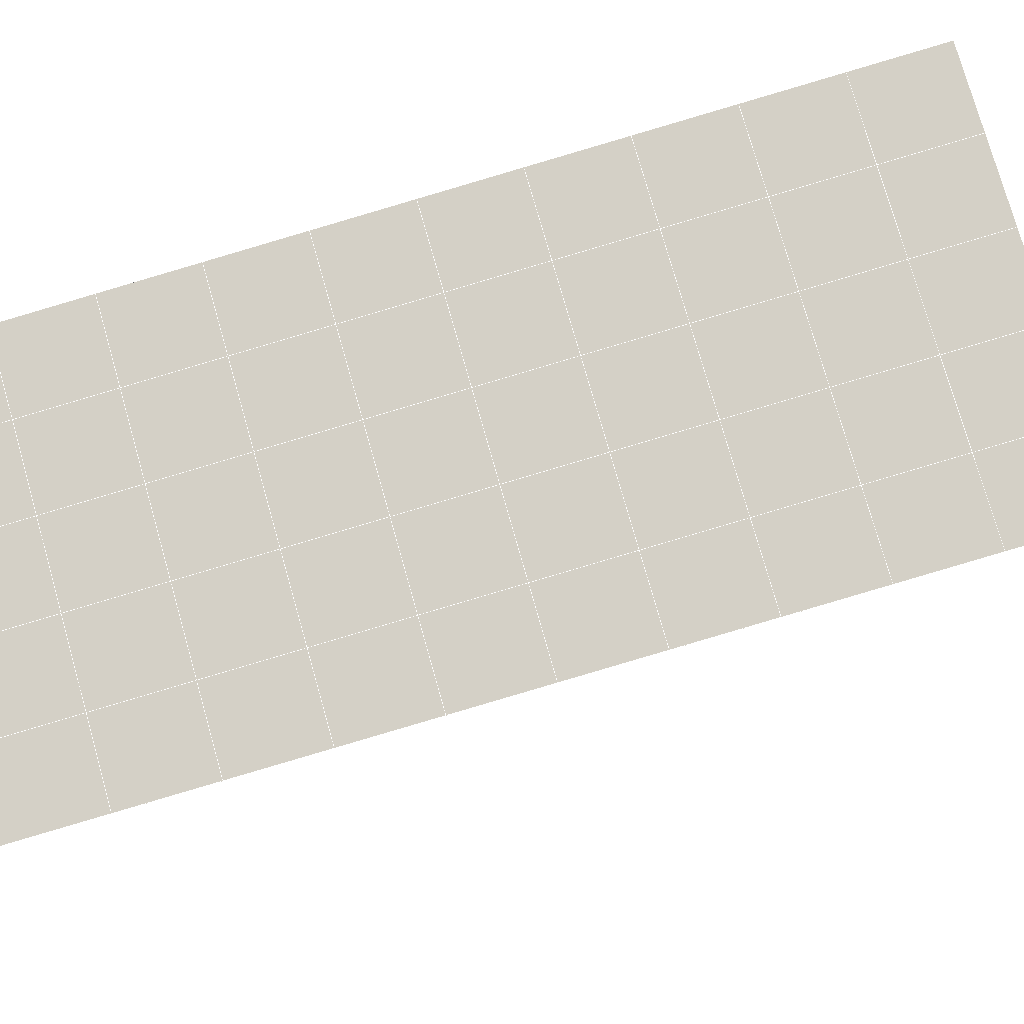
<metadata>
{"format":"obj","ext":"obj","renderer":"f3d","projection":"perspective","resolution":1024,"background":"white","views":[{"elev":77.6,"azim":74.1,"up":"+Y"}]}
</metadata>
<code>
v 49 22.95 20.7
v 51 22.95 20.7
v 50.89 21 20.57
v 49.04 20.69 20.55
v 49 22.79 22.9
v 51 22.79 22.9
v 49 22.64 25.09
v 51 22.64 25.09
v 49 22.48 27.29
v 51 22.48 27.29
v 49 22.33 29.48
v 51 22.33 29.48
v 49 22.18 31.68
v 51 22.18 31.68
v 49 22.02 33.87
v 51 22.02 33.87
v 49 21.87 36.07
v 51 21.87 36.07
v 49 21.72 38.26
v 51 21.72 38.26
v 49 21.56 40.45
v 51 21.56 40.45
v 49 21.41 42.65
v 51 21.41 42.65
v 48.58 19.25 42.5
v 50.89 19.08 42.49
v 48.54 17.26 42.36
v 50.12 17.35 42.36
v 49.04 15.05 42.2
v 51.12 15.73 42.25
v 49.84 13.38 42.09
v 51.02 13.37 42.09
v 49.96 11.9 41.98
v 50.69 11.39 41.95
v 49.26 11.33 41.94
v 49.99 9.722 41.83
v 48.57 10.72 41.9
v 49.29 8.585 41.75
v 48.57 10.88 39.71
v 49.29 8.739 39.56
v 48.57 11.03 37.51
v 49.29 8.892 37.36
v 48.57 11.18 35.32
v 49.29 9.046 35.17
v 48.57 11.34 33.12
v 49.29 9.199 32.97
v 48.57 11.49 30.93
v 49.29 9.352 30.78
v 48.57 11.64 28.73
v 49.29 9.506 28.58
v 48.57 11.8 26.54
v 49.29 9.659 26.39
v 48.57 11.95 24.34
v 49.29 9.813 24.2
v 48.57 12.1 22.15
v 49.29 9.966 22
v 48.57 12.26 19.96
v 49.29 10.12 19.81
v 50.01 12.63 19.98
v 50 10.74 19.85
v 51.43 12.26 19.96
v 50.71 10.12 19.81
v 51.43 12.1 22.15
v 50.71 9.966 22
v 51.43 11.95 24.34
v 50.71 9.813 24.2
v 51.43 11.8 26.54
v 50.71 9.659 26.39
v 51.43 11.64 28.73
v 50.71 9.506 28.58
v 51.43 11.49 30.93
v 50.71 9.352 30.78
v 51.43 11.34 33.12
v 50.71 9.199 32.97
v 51.43 11.18 35.32
v 50.71 9.046 35.17
v 51.43 11.03 37.51
v 50.71 8.892 37.36
v 51.43 10.88 39.71
v 50.71 8.738 39.56
v 51.43 10.72 41.9
v 50.71 8.585 41.75
v 52.14 12.86 42.05
v 52.14 13.01 39.86
v 52.14 13.17 37.66
v 52.14 13.32 35.47
v 52.14 13.47 33.27
v 52.14 13.63 31.08
v 52.14 13.78 28.88
v 52.14 13.93 26.69
v 52.14 14.09 24.49
v 52.14 14.24 22.3
v 52.14 14.39 20.1
v 50.04 15.25 20.16
v 47.86 14.39 20.1
v 47.86 14.24 22.3
v 47.86 14.09 24.49
v 47.86 13.93 26.69
v 47.86 13.78 28.88
v 47.86 13.63 31.08
v 47.86 13.47 33.27
v 47.86 13.32 35.47
v 47.86 13.17 37.66
v 47.86 13.01 39.86
v 47.86 12.86 42.05
v 48.84 13.16 42.07
v 50 6.448 41.6
v 50 6.601 39.41
v 50 6.754 37.21
v 50 6.908 35.02
v 50 7.061 32.82
v 50 7.215 30.63
v 50 7.368 28.43
v 50 7.521 26.24
v 50 7.675 24.05
v 50 7.829 21.85
v 50 7.982 19.66
v 51.49 17.27 20.31
v 52.86 16.53 20.25
v 52.19 18.99 20.43
v 53.57 18.67 20.4
v 52.62 20.97 20.56
v 54.29 20.81 20.55
v 53 22.95 20.7
v 55 22.95 20.7
v 53 22.79 22.9
v 55 22.79 22.9
v 53 22.64 25.09
v 55 22.64 25.09
v 53 22.48 27.29
v 55 22.49 27.29
v 53 22.33 29.48
v 55 22.33 29.48
v 53 22.18 31.68
v 55 22.18 31.68
v 53 22.02 33.87
v 55 22.02 33.87
v 53 21.87 36.06
v 55 21.87 36.06
v 53 21.72 38.26
v 55 21.72 38.26
v 53 21.56 40.45
v 55 21.56 40.45
v 53 21.41 42.65
v 55 21.41 42.65
v 52.76 19.46 42.51
v 54.29 19.27 42.5
v 52.24 17.72 42.39
v 53.57 17.14 42.35
v 52.86 15 42.2
v 47.14 15 42.2
v 46.43 17.14 42.35
v 45.71 19.27 42.5
v 47 21.41 42.65
v 47 21.56 40.45
v 47 21.72 38.26
v 47 21.87 36.06
v 47 22.02 33.87
v 47 22.18 31.68
v 47 22.33 29.48
v 47 22.49 27.29
v 47 22.64 25.09
v 47 22.79 22.9
v 47 22.95 20.7
v 47.23 21.02 20.57
v 48.83 17.46 20.32
v 50.46 18.93 20.42
v 47.14 16.53 20.25
v 47.14 16.38 22.45
v 47.14 16.23 24.64
v 47.14 16.07 26.84
v 47.14 15.92 29.03
v 47.14 15.77 31.23
v 47.14 15.61 33.42
v 47.14 15.46 35.62
v 47.14 15.31 37.81
v 47.14 15.15 40.01
v 52.86 16.38 22.45
v 52.86 16.23 24.64
v 52.86 16.07 26.84
v 52.86 15.92 29.03
v 52.86 15.77 31.23
v 52.86 15.61 33.42
v 52.86 15.46 35.62
v 52.86 15.3 37.81
v 52.86 15.15 40.01
v 53.57 17.29 40.16
v 53.57 17.44 37.96
v 53.57 17.6 35.77
v 53.57 17.75 33.57
v 53.57 17.9 31.38
v 53.57 18.06 29.18
v 53.57 18.21 26.99
v 53.57 18.36 24.79
v 53.57 18.52 22.6
v 54.29 19.43 40.3
v 54.29 19.58 38.11
v 54.29 19.73 35.92
v 54.29 19.89 33.72
v 54.29 20.04 31.53
v 54.29 20.19 29.33
v 54.29 20.35 27.14
v 54.29 20.5 24.94
v 54.29 20.65 22.75
v 47.79 19.32 20.45
v 46.43 18.67 20.4
v 46.43 18.52 22.6
v 46.43 18.36 24.79
v 46.43 18.21 26.99
v 46.43 18.06 29.18
v 46.43 17.9 31.38
v 46.43 17.75 33.57
v 46.43 17.6 35.77
v 46.43 17.44 37.96
v 46.43 17.29 40.16
v 45.71 20.81 20.55
v 45.71 20.65 22.75
v 45.71 20.5 24.94
v 45.71 20.35 27.14
v 45.71 20.19 29.33
v 45.71 20.04 31.53
v 45.71 19.89 33.72
v 45.71 19.73 35.92
v 45.71 19.58 38.11
v 45.71 19.43 40.3
v 45 22.95 20.7
v 45 22.79 22.9
v 45 22.64 25.09
v 45 22.48 27.29
v 45 22.33 29.48
v 45 22.18 31.68
v 45 22.02 33.87
v 45 21.87 36.06
v 45 21.72 38.26
v 45 21.56 40.45
v 45 21.41 42.65
v 49.96 11.9 41.98
v 49.84 13.38 42.09
v 49.04 15.05 42.2
v 47.14 15 42.2
v 47.14 15.15 40.01
v 47.86 13.01 39.86
v 48.57 10.88 39.71
v 49.29 8.739 39.56
v 49.29 8.585 41.75
v 50 6.448 41.6
v 50.71 8.585 41.75
v 50.71 8.738 39.56
v 51.43 10.88 39.71
v 51.43 10.72 41.9
v 52.14 12.86 42.05
v 51.02 13.37 42.09
v 51.12 15.73 42.25
v 48.84 13.16 42.07
v 47.86 12.86 42.05
v 48.57 10.72 41.9
v 49.99 9.722 41.83
v 50.69 11.39 41.95
v 49.26 11.33 41.94
v 48.57 11.03 37.51
v 47.86 13.17 37.66
v 47.14 15.31 37.81
v 46.43 17.44 37.96
v 46.43 17.29 40.15
v 46.43 17.14 42.35
v 48.54 17.26 42.36
v 52.24 17.72 42.39
v 50.89 19.08 42.49
v 50.12 17.35 42.36
v 52.86 15 42.2
v 52.14 13.01 39.86
v 51.43 11.03 37.51
v 50.71 8.892 37.36
v 50 6.601 39.41
v 45.71 19.27 42.5
v 45.71 19.43 40.3
v 45.71 19.58 38.11
v 45.71 19.73 35.92
v 46.43 17.6 35.77
v 47.14 15.46 35.62
v 47.86 13.32 35.47
v 52.76 19.46 42.51
v 53.57 17.14 42.35
v 53.57 17.29 40.15
v 52.86 15.15 40.01
v 52.86 15.3 37.81
v 52.14 13.17 37.66
v 52.14 13.32 35.47
v 51.43 11.18 35.32
v 51.43 11.34 33.12
v 50.71 9.199 32.97
v 50.71 9.046 35.17
v 50 6.908 35.02
v 50 6.754 37.21
v 49.29 8.892 37.36
v 54.29 19.27 42.5
v 53 21.41 42.65
v 51 21.41 42.65
v 48.58 19.25 42.5
v 55 21.41 42.65
v 55 21.56 40.45
v 55 21.72 38.26
v 55 21.87 36.06
v 54.29 19.73 35.92
v 54.29 19.89 33.72
v 53.57 17.75 33.57
v 53.57 17.9 31.38
v 52.86 15.77 31.23
v 52.86 15.92 29.03
v 52.14 13.78 28.88
v 52.14 13.93 26.69
v 51.43 11.8 26.54
v 51.43 11.95 24.34
v 50.71 9.813 24.19
v 50.71 9.659 26.39
v 50 7.521 26.24
v 50 7.368 28.43
v 49.29 9.506 28.58
v 49.29 9.352 30.78
v 48.57 11.49 30.93
v 48.57 11.34 33.12
v 47.86 13.47 33.27
v 48.57 11.18 35.32
v 49.29 9.199 32.97
v 50 7.215 30.63
v 50.71 9.506 28.58
v 51.43 11.64 28.73
v 52.14 13.63 31.08
v 52.86 15.61 33.42
v 53.57 17.6 35.77
v 54.29 19.58 38.11
v 53 21.72 38.26
v 53 21.56 40.45
v 54.29 19.43 40.3
v 53.57 17.44 37.96
v 52.86 15.46 35.62
v 52.14 13.47 33.27
v 51.43 11.49 30.93
v 50.71 9.352 30.78
v 50 7.061 32.82
v 49.29 9.046 35.17
v 51 21.56 40.45
v 49 21.41 42.65
v 45 21.41 42.65
v 45 21.56 40.45
v 45 21.72 38.26
v 45 21.87 36.06
v 45.71 19.89 33.72
v 46.43 17.75 33.57
v 47.14 15.61 33.42
v 47 21.56 40.45
v 49 21.56 40.45
v 51 21.72 38.26
v 53 21.87 36.06
v 55 22.02 33.87
v 54.29 20.04 31.53
v 53.57 18.06 29.18
v 52.86 16.07 26.84
v 52.14 14.09 24.49
v 51.43 12.1 22.15
v 50.71 9.966 22
v 50 7.675 24.05
v 49.29 9.659 26.39
v 48.57 11.64 28.73
v 47.86 13.63 31.08
v 47.14 15.77 31.23
v 47.86 13.78 28.88
v 48.57 11.8 26.54
v 49.29 9.813 24.2
v 50 7.829 21.85
v 50.71 10.12 19.81
v 51.43 12.26 19.95
v 52.14 14.24 22.3
v 52.86 16.23 24.64
v 53.57 18.21 26.99
v 54.29 20.19 29.33
v 55 22.18 31.68
v 53 22.02 33.87
v 51 21.87 36.07
v 49 21.72 38.26
v 47 21.41 42.65
v 50 7.982 19.66
v 49.29 10.12 19.81
v 49.29 9.966 22
v 48.57 12.1 22.15
v 48.57 11.95 24.34
v 47.86 14.09 24.49
v 47.86 13.93 26.69
v 47.14 16.07 26.84
v 47.14 15.92 29.03
v 46.43 18.06 29.18
v 46.43 17.9 31.38
v 50 10.74 19.85
v 50.01 12.63 19.98
v 52.14 14.39 20.1
v 52.86 16.38 22.45
v 53.57 18.36 24.79
v 54.29 20.35 27.14
v 55 22.33 29.48
v 53 22.18 31.68
v 51 22.02 33.87
v 49 21.87 36.06
v 47 21.72 38.26
v 47 21.87 36.06
v 45 22.02 33.87
v 45.71 20.04 31.53
v 48.57 12.26 19.95
v 47.86 14.24 22.3
v 47.14 16.23 24.64
v 46.43 18.21 26.99
v 45.71 20.19 29.33
v 45 22.18 31.68
v 47 22.02 33.87
v 49 22.02 33.87
v 47 22.18 31.68
v 45 22.33 29.48
v 45.71 20.35 27.14
v 46.43 18.36 24.79
v 47.14 16.38 22.45
v 47.86 14.39 20.1
v 50.04 15.25 20.16
v 52.86 16.53 20.25
v 53.57 18.52 22.6
v 54.29 20.5 24.94
v 55 22.49 27.29
v 53 22.33 29.48
v 51 22.18 31.68
v 49 22.18 31.68
v 47 22.33 29.48
v 45 22.48 27.29
v 45.71 20.5 24.94
v 46.43 18.52 22.6
v 47.14 16.53 20.25
v 51.49 17.27 20.31
v 53.57 18.67 20.4
v 54.29 20.65 22.75
v 55 22.64 25.09
v 53 22.48 27.29
v 51 22.33 29.48
v 49 22.33 29.48
v 47 22.49 27.29
v 45 22.64 25.09
v 45.71 20.65 22.75
v 46.43 18.67 20.4
v 48.83 17.46 20.32
v 55 22.95 20.7
v 53 22.95 20.7
v 52.62 20.97 20.56
v 50.89 21 20.57
v 50.46 18.93 20.42
v 52.19 18.99 20.43
v 54.29 20.81 20.55
v 55 22.79 22.9
v 53 22.79 22.9
v 53 22.64 25.09
v 51 22.64 25.09
v 49 22.64 25.09
v 47 22.64 25.09
v 45 22.79 22.9
v 45.71 20.81 20.55
v 47.79 19.32 20.45
v 51 22.48 27.29
v 49 22.48 27.29
v 51 22.79 22.9
v 51 22.95 20.7
v 49 22.79 22.9
v 47 22.79 22.9
v 45 22.95 20.7
v 47.23 21.02 20.57
v 49.04 20.69 20.54
v 49 22.95 20.7
v 47 22.95 20.7
f 1 2 3
f 1 3 4
f 5 6 2
f 5 2 1
f 7 8 6
f 7 6 5
f 9 10 8
f 9 8 7
f 11 12 10
f 11 10 9
f 13 14 12
f 13 12 11
f 15 16 14
f 15 14 13
f 17 18 16
f 17 16 15
f 19 20 18
f 19 18 17
f 21 22 20
f 21 20 19
f 23 24 22
f 23 22 21
f 25 26 24
f 25 24 23
f 27 28 26
f 27 26 25
f 29 30 28
f 29 28 27
f 31 32 30
f 31 30 29
f 33 34 32
f 33 32 31
f 35 36 34
f 35 34 33
f 37 38 36
f 37 36 35
f 39 40 38
f 39 38 37
f 41 42 40
f 41 40 39
f 43 44 42
f 43 42 41
f 45 46 44
f 45 44 43
f 47 48 46
f 47 46 45
f 49 50 48
f 49 48 47
f 51 52 50
f 51 50 49
f 53 54 52
f 53 52 51
f 55 56 54
f 55 54 53
f 57 58 56
f 57 56 55
f 59 60 58
f 59 58 57
f 61 62 60
f 61 60 59
f 63 64 62
f 63 62 61
f 65 66 64
f 65 64 63
f 67 68 66
f 67 66 65
f 69 70 68
f 69 68 67
f 71 72 70
f 71 70 69
f 73 74 72
f 73 72 71
f 75 76 74
f 75 74 73
f 77 78 76
f 77 76 75
f 79 80 78
f 79 78 77
f 81 82 80
f 81 80 79
f 34 36 82
f 34 82 81
f 81 83 32
f 81 32 34
f 79 84 83
f 79 83 81
f 77 85 84
f 77 84 79
f 75 86 85
f 75 85 77
f 73 87 86
f 73 86 75
f 71 88 87
f 71 87 73
f 69 89 88
f 69 88 71
f 67 90 89
f 67 89 69
f 65 91 90
f 65 90 67
f 63 92 91
f 63 91 65
f 61 93 92
f 61 92 63
f 59 94 93
f 59 93 61
f 57 95 94
f 57 94 59
f 55 96 95
f 55 95 57
f 53 97 96
f 53 96 55
f 51 98 97
f 51 97 53
f 49 99 98
f 49 98 51
f 47 100 99
f 47 99 49
f 45 101 100
f 45 100 47
f 43 102 101
f 43 101 45
f 41 103 102
f 41 102 43
f 39 104 103
f 39 103 41
f 37 105 104
f 37 104 39
f 35 106 105
f 35 105 37
f 33 31 106
f 33 106 35
f 107 82 36
f 107 36 38
f 108 80 82
f 108 82 107
f 109 78 80
f 109 80 108
f 110 76 78
f 110 78 109
f 111 74 76
f 111 76 110
f 112 72 74
f 112 74 111
f 113 70 72
f 113 72 112
f 114 68 70
f 114 70 113
f 115 66 68
f 115 68 114
f 116 64 66
f 116 66 115
f 117 62 64
f 117 64 116
f 58 60 62
f 58 62 117
f 116 56 58
f 116 58 117
f 115 54 56
f 115 56 116
f 114 52 54
f 114 54 115
f 113 50 52
f 113 52 114
f 112 48 50
f 112 50 113
f 111 46 48
f 111 48 112
f 110 44 46
f 110 46 111
f 109 42 44
f 109 44 110
f 108 40 42
f 108 42 109
f 107 38 40
f 107 40 108
f 118 119 93
f 118 93 94
f 120 121 119
f 120 119 118
f 122 123 121
f 122 121 120
f 124 125 123
f 124 123 122
f 126 127 125
f 126 125 124
f 128 129 127
f 128 127 126
f 130 131 129
f 130 129 128
f 132 133 131
f 132 131 130
f 134 135 133
f 134 133 132
f 136 137 135
f 136 135 134
f 138 139 137
f 138 137 136
f 140 141 139
f 140 139 138
f 142 143 141
f 142 141 140
f 144 145 143
f 144 143 142
f 146 147 145
f 146 145 144
f 148 149 147
f 148 147 146
f 30 150 149
f 30 149 148
f 32 83 150
f 32 150 30
f 29 151 105
f 29 105 106
f 27 152 151
f 27 151 29
f 25 153 152
f 25 152 27
f 23 154 153
f 23 153 25
f 21 155 154
f 21 154 23
f 19 156 155
f 19 155 21
f 17 157 156
f 17 156 19
f 15 158 157
f 15 157 17
f 13 159 158
f 13 158 15
f 11 160 159
f 11 159 13
f 9 161 160
f 9 160 11
f 7 162 161
f 7 161 9
f 5 163 162
f 5 162 7
f 1 164 163
f 1 163 5
f 4 165 164
f 4 164 1
f 94 166 167
f 94 167 118
f 95 168 166
f 95 166 94
f 96 169 168
f 96 168 95
f 97 170 169
f 97 169 96
f 98 171 170
f 98 170 97
f 99 172 171
f 99 171 98
f 100 173 172
f 100 172 99
f 101 174 173
f 101 173 100
f 102 175 174
f 102 174 101
f 103 176 175
f 103 175 102
f 104 177 176
f 104 176 103
f 105 151 177
f 105 177 104
f 178 92 93
f 178 93 119
f 179 91 92
f 179 92 178
f 180 90 91
f 180 91 179
f 181 89 90
f 181 90 180
f 182 88 89
f 182 89 181
f 183 87 88
f 183 88 182
f 184 86 87
f 184 87 183
f 185 85 86
f 185 86 184
f 186 84 85
f 186 85 185
f 150 83 84
f 150 84 186
f 186 187 149
f 186 149 150
f 185 188 187
f 185 187 186
f 184 189 188
f 184 188 185
f 183 190 189
f 183 189 184
f 182 191 190
f 182 190 183
f 181 192 191
f 181 191 182
f 180 193 192
f 180 192 181
f 179 194 193
f 179 193 180
f 178 195 194
f 178 194 179
f 119 121 195
f 119 195 178
f 187 196 147
f 187 147 149
f 188 197 196
f 188 196 187
f 189 198 197
f 189 197 188
f 190 199 198
f 190 198 189
f 191 200 199
f 191 199 190
f 192 201 200
f 192 200 191
f 193 202 201
f 193 201 192
f 194 203 202
f 194 202 193
f 195 204 203
f 195 203 194
f 121 123 204
f 121 204 195
f 196 143 145
f 196 145 147
f 197 141 143
f 197 143 196
f 198 139 141
f 198 141 197
f 199 137 139
f 199 139 198
f 200 135 137
f 200 137 199
f 201 133 135
f 201 135 200
f 202 131 133
f 202 133 201
f 203 129 131
f 203 131 202
f 204 127 129
f 204 129 203
f 123 125 127
f 123 127 204
f 166 205 4
f 166 4 167
f 168 206 205
f 168 205 166
f 169 207 206
f 169 206 168
f 170 208 207
f 170 207 169
f 171 209 208
f 171 208 170
f 172 210 209
f 172 209 171
f 173 211 210
f 173 210 172
f 174 212 211
f 174 211 173
f 175 213 212
f 175 212 174
f 176 214 213
f 176 213 175
f 177 215 214
f 177 214 176
f 151 152 215
f 151 215 177
f 144 24 26
f 144 26 146
f 142 22 24
f 142 24 144
f 140 20 22
f 140 22 142
f 138 18 20
f 138 20 140
f 136 16 18
f 136 18 138
f 134 14 16
f 134 16 136
f 132 12 14
f 132 14 134
f 130 10 12
f 130 12 132
f 128 8 10
f 128 10 130
f 126 6 8
f 126 8 128
f 124 2 6
f 124 6 126
f 122 3 2
f 122 2 124
f 120 167 3
f 120 3 122
f 206 216 165
f 206 165 205
f 207 217 216
f 207 216 206
f 208 218 217
f 208 217 207
f 209 219 218
f 209 218 208
f 210 220 219
f 210 219 209
f 211 221 220
f 211 220 210
f 212 222 221
f 212 221 211
f 213 223 222
f 213 222 212
f 214 224 223
f 214 223 213
f 215 225 224
f 215 224 214
f 152 153 225
f 152 225 215
f 216 226 164
f 216 164 165
f 217 227 226
f 217 226 216
f 218 228 227
f 218 227 217
f 219 229 228
f 219 228 218
f 220 230 229
f 220 229 219
f 221 231 230
f 221 230 220
f 222 232 231
f 222 231 221
f 223 233 232
f 223 232 222
f 224 234 233
f 224 233 223
f 225 235 234
f 225 234 224
f 153 236 235
f 153 235 225
f 227 163 164
f 227 164 226
f 228 162 163
f 228 163 227
f 229 161 162
f 229 162 228
f 230 160 161
f 230 161 229
f 231 159 160
f 231 160 230
f 232 158 159
f 232 159 231
f 233 157 158
f 233 158 232
f 234 156 157
f 234 157 233
f 235 155 156
f 235 156 234
f 236 154 155
f 236 155 235
f 28 30 148
f 28 148 26
f 167 4 3
f 4 205 165
f 120 118 167
f 154 236 153
f 148 146 26
f 31 29 106
l 237 238
l 238 239
l 239 240
l 240 241
l 241 242
l 242 243
l 243 244
l 244 245
l 245 246
l 246 247
l 247 248
l 248 249
l 249 250
l 250 251
l 251 252
l 252 253
l 253 239
l 239 254
l 254 255
l 255 256
l 256 245
l 245 257
l 257 247
l 247 250
l 250 258
l 258 252
l 252 238
l 238 254
l 254 259
l 259 237
l 237 258
l 258 257
l 257 259
l 259 256
l 256 243
l 243 260
l 260 261
l 261 262
l 262 263
l 263 264
l 264 265
l 265 266
l 266 239
l 253 267
l 267 268
l 268 269
l 269 253
l 253 270
l 270 251
l 251 271
l 271 249
l 249 272
l 272 273
l 273 248
l 248 274
l 274 246
l 240 265
l 265 275
l 275 276
l 276 277
l 277 278
l 278 279
l 279 280
l 280 281
l 281 261
l 261 242
l 242 255
l 255 240
l 268 282
l 282 267
l 267 283
l 283 284
l 284 285
l 285 286
l 286 287
l 287 288
l 288 289
l 289 290
l 290 291
l 291 292
l 292 293
l 293 294
l 294 295
l 295 244
l 244 274
l 274 294
l 294 273
l 273 292
l 292 289
l 289 272
l 272 287
l 287 271
l 271 285
l 285 270
l 270 283
l 283 296
l 296 282
l 282 297
l 297 298
l 298 268
l 268 299
l 299 266
l 266 269
l 300 301
l 301 302
l 302 303
l 303 304
l 304 305
l 305 306
l 306 307
l 307 308
l 308 309
l 309 310
l 310 311
l 311 312
l 312 313
l 313 314
l 314 315
l 315 316
l 316 317
l 317 318
l 318 319
l 319 320
l 320 321
l 321 322
l 322 281
l 281 323
l 323 321
l 321 324
l 324 319
l 319 325
l 325 317
l 317 326
l 326 315
l 315 312
l 312 327
l 327 310
l 310 328
l 328 308
l 308 329
l 329 306
l 306 330
l 330 304
l 304 331
l 331 302
l 302 332
l 332 333
l 333 297
l 297 300
l 300 296
l 296 334
l 334 331
l 331 335
l 335 330
l 330 336
l 336 329
l 329 337
l 337 328
l 328 338
l 338 327
l 327 326
l 326 339
l 339 325
l 325 340
l 340 324
l 324 341
l 341 323
l 323 260
l 260 295
l 295 341
l 341 293
l 293 340
l 340 291
l 291 339
l 339 338
l 338 290
l 290 337
l 337 288
l 288 336
l 336 286
l 286 335
l 335 284
l 284 334
l 334 301
l 301 333
l 333 342
l 342 298
l 298 343
l 343 299
l 299 275
l 275 344
l 344 345
l 345 346
l 346 347
l 347 278
l 278 348
l 348 349
l 349 350
l 350 280
l 280 262
l 262 241
l 241 264
l 264 276
l 276 345
l 345 351
l 351 352
l 352 342
l 342 353
l 353 332
l 332 354
l 354 303
l 303 355
l 355 305
l 305 356
l 356 307
l 307 357
l 357 309
l 309 358
l 358 311
l 311 359
l 359 313
l 313 360
l 360 361
l 361 314
l 314 362
l 362 316
l 316 363
l 363 318
l 318 364
l 364 320
l 320 365
l 365 322
l 322 350
l 350 366
l 366 365
l 365 367
l 367 364
l 364 368
l 368 363
l 363 369
l 369 362
l 362 370
l 370 361
l 361 371
l 371 372
l 372 360
l 360 373
l 373 359
l 359 374
l 374 358
l 358 375
l 375 357
l 357 376
l 376 356
l 356 377
l 377 355
l 355 378
l 378 354
l 354 379
l 379 353
l 353 380
l 380 352
l 352 343
l 343 381
l 381 275
l 382 383
l 383 384
l 384 385
l 385 386
l 386 387
l 387 388
l 388 389
l 389 390
l 390 391
l 391 392
l 392 366
l 366 390
l 390 367
l 367 388
l 388 368
l 368 386
l 386 369
l 369 384
l 384 370
l 370 382
l 382 371
l 371 393
l 393 394
l 394 372
l 372 395
l 395 373
l 373 396
l 396 374
l 374 397
l 397 375
l 375 398
l 398 376
l 376 399
l 399 377
l 377 400
l 400 378
l 378 401
l 401 379
l 379 402
l 402 380
l 380 403
l 403 404
l 404 347
l 347 405
l 405 348
l 348 406
l 406 392
l 392 349
l 349 279
l 279 263
l 263 277
l 277 346
l 346 403
l 403 351
l 351 381
l 381 344
l 393 383
l 383 407
l 407 385
l 385 408
l 408 387
l 387 409
l 409 389
l 389 410
l 410 391
l 391 411
l 411 406
l 406 412
l 412 405
l 405 413
l 413 404
l 404 402
l 402 414
l 414 413
l 413 415
l 415 412
l 412 416
l 416 411
l 411 417
l 417 410
l 410 418
l 418 409
l 409 419
l 419 408
l 408 420
l 420 407
l 407 394
l 394 421
l 421 395
l 395 422
l 422 396
l 396 423
l 423 397
l 397 424
l 424 398
l 398 425
l 425 399
l 399 426
l 426 400
l 400 427
l 427 401
l 401 414
l 414 428
l 428 415
l 415 429
l 429 416
l 416 430
l 430 417
l 417 431
l 431 418
l 418 432
l 432 419
l 419 433
l 433 420
l 420 421
l 421 434
l 434 422
l 422 435
l 435 423
l 423 436
l 436 424
l 424 437
l 437 425
l 425 438
l 438 426
l 426 439
l 439 427
l 427 428
l 428 440
l 440 429
l 429 441
l 441 430
l 430 442
l 442 431
l 431 443
l 443 432
l 432 444
l 444 433
l 433 445
l 445 421
l 446 447
l 447 448
l 448 449
l 449 450
l 450 451
l 451 448
l 448 452
l 452 446
l 446 453
l 453 454
l 454 455
l 455 456
l 456 457
l 457 458
l 458 442
l 442 459
l 459 443
l 443 460
l 460 444
l 444 461
l 461 445
l 445 450
l 450 434
l 434 451
l 451 435
l 435 452
l 452 436
l 436 453
l 453 437
l 437 455
l 455 438
l 438 462
l 462 463
l 463 440
l 440 439
l 439 462
l 462 456
l 456 464
l 464 454
l 454 447
l 447 465
l 465 464
l 464 466
l 466 457
l 457 463
l 463 441
l 441 458
l 458 467
l 467 459
l 459 468
l 468 460
l 460 469
l 469 461
l 461 470
l 470 471
l 471 465
l 465 449
l 449 470
l 470 469
l 469 472
l 472 467
l 467 466
l 466 471
l 471 472
l 472 468
l 470 450

</code>
